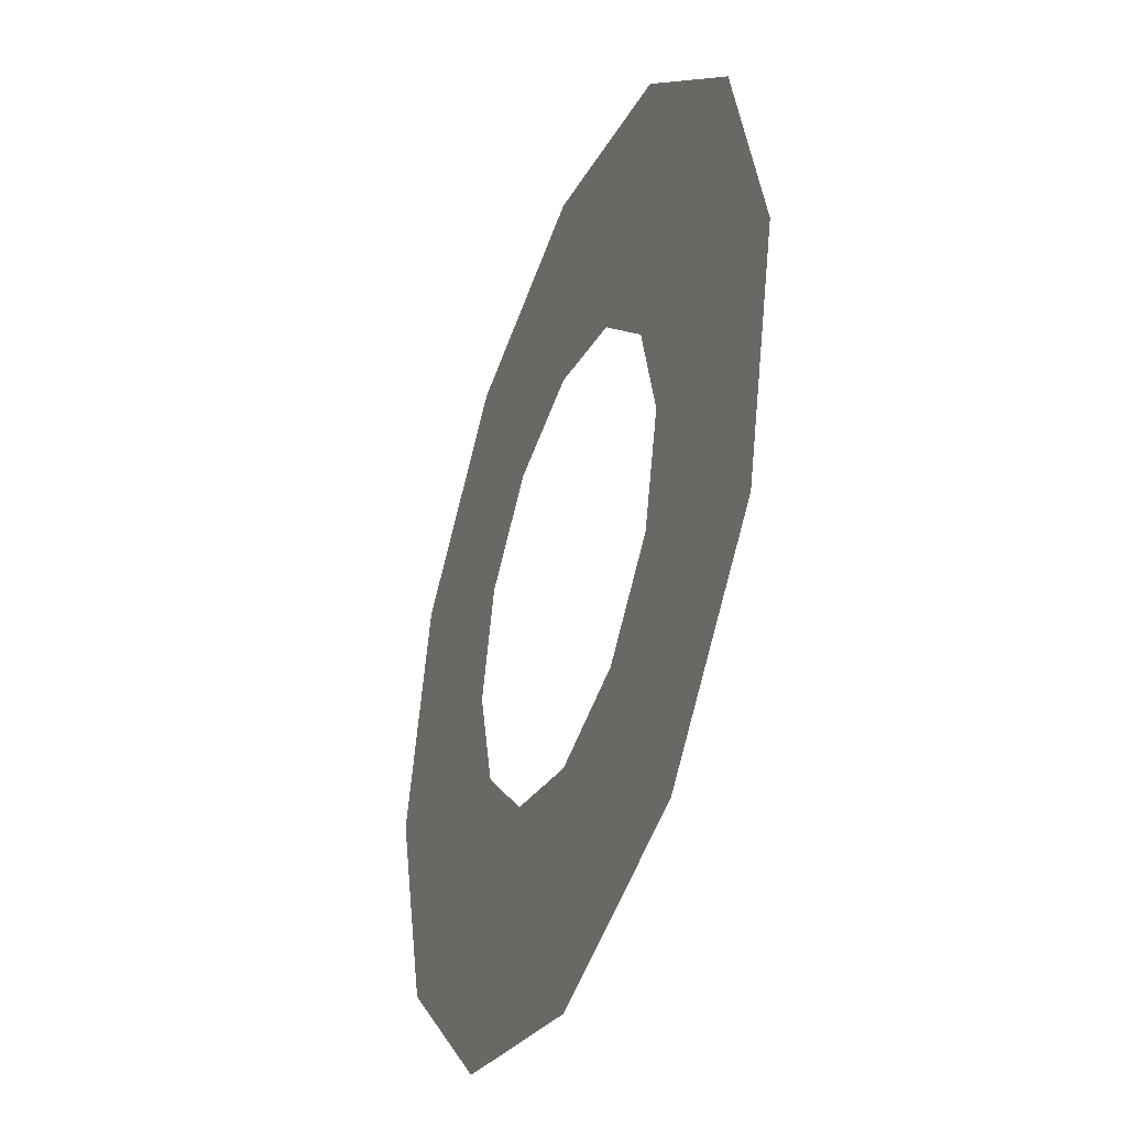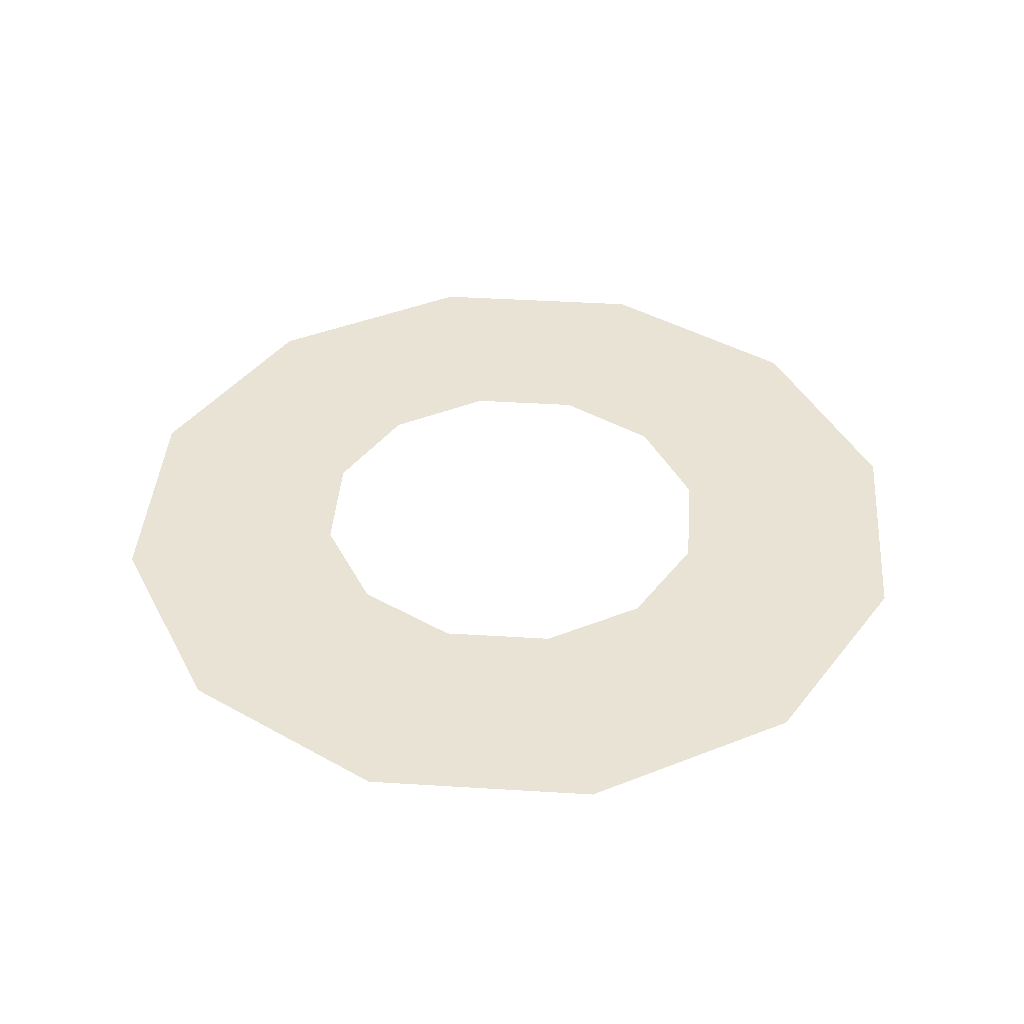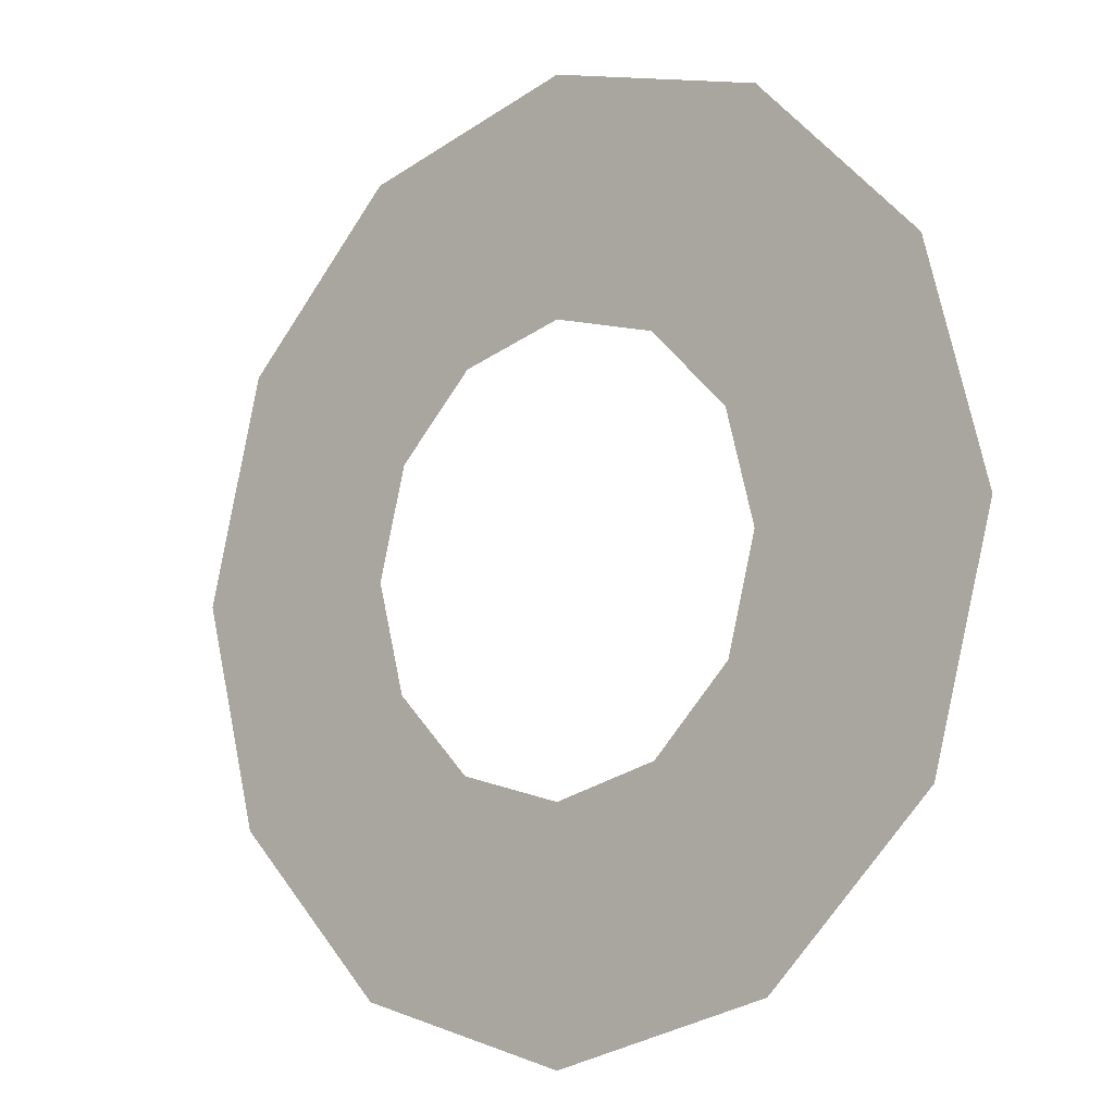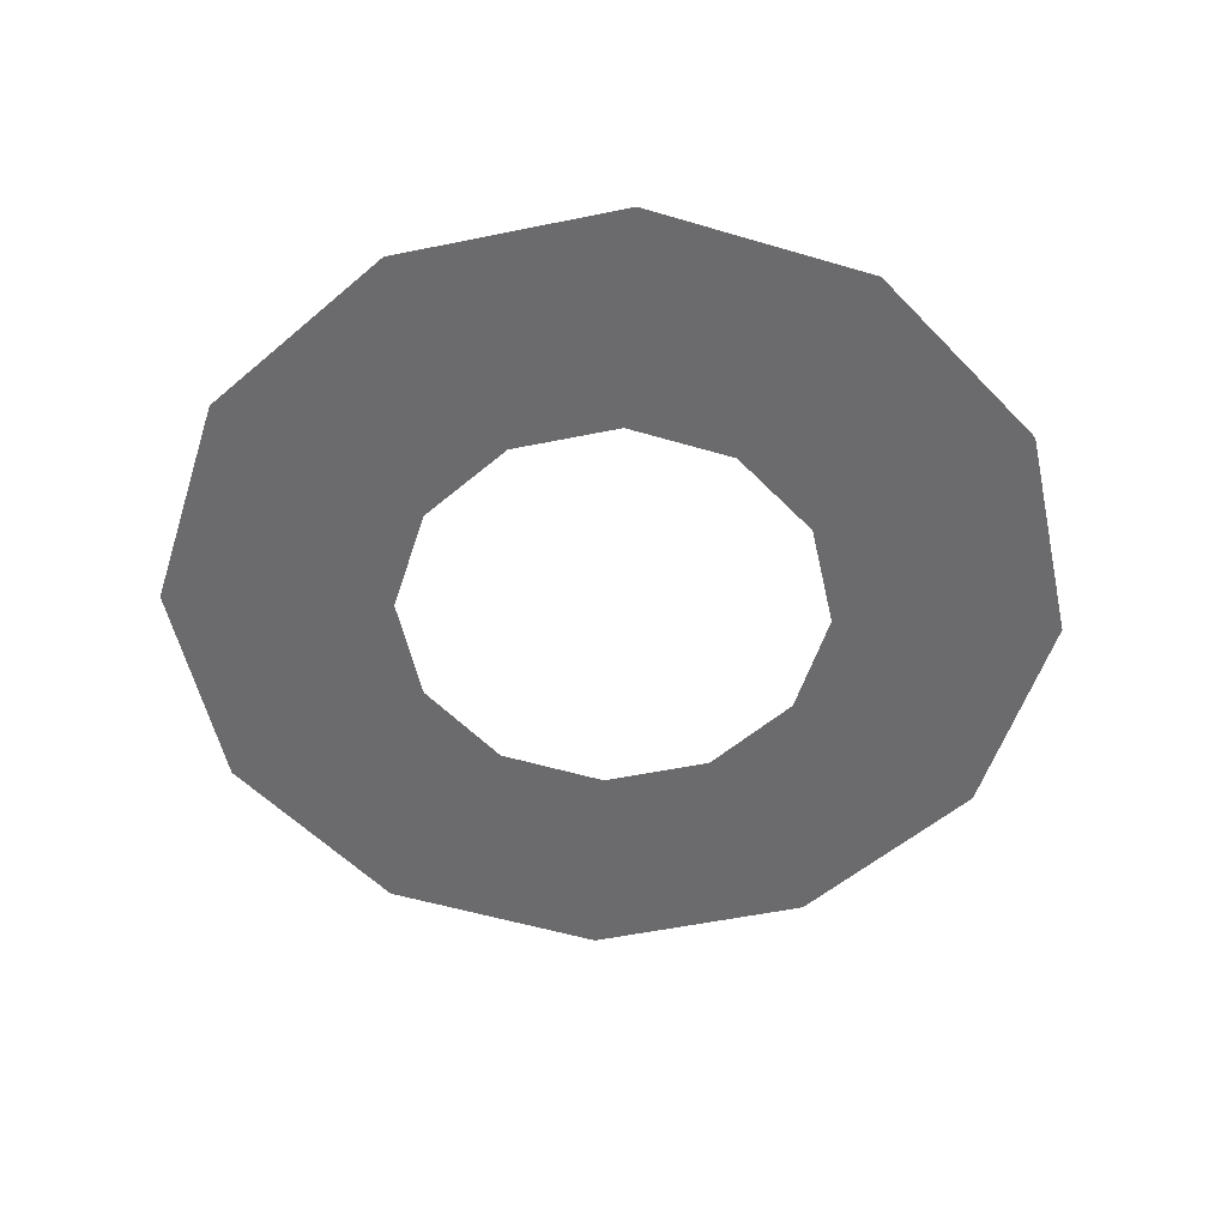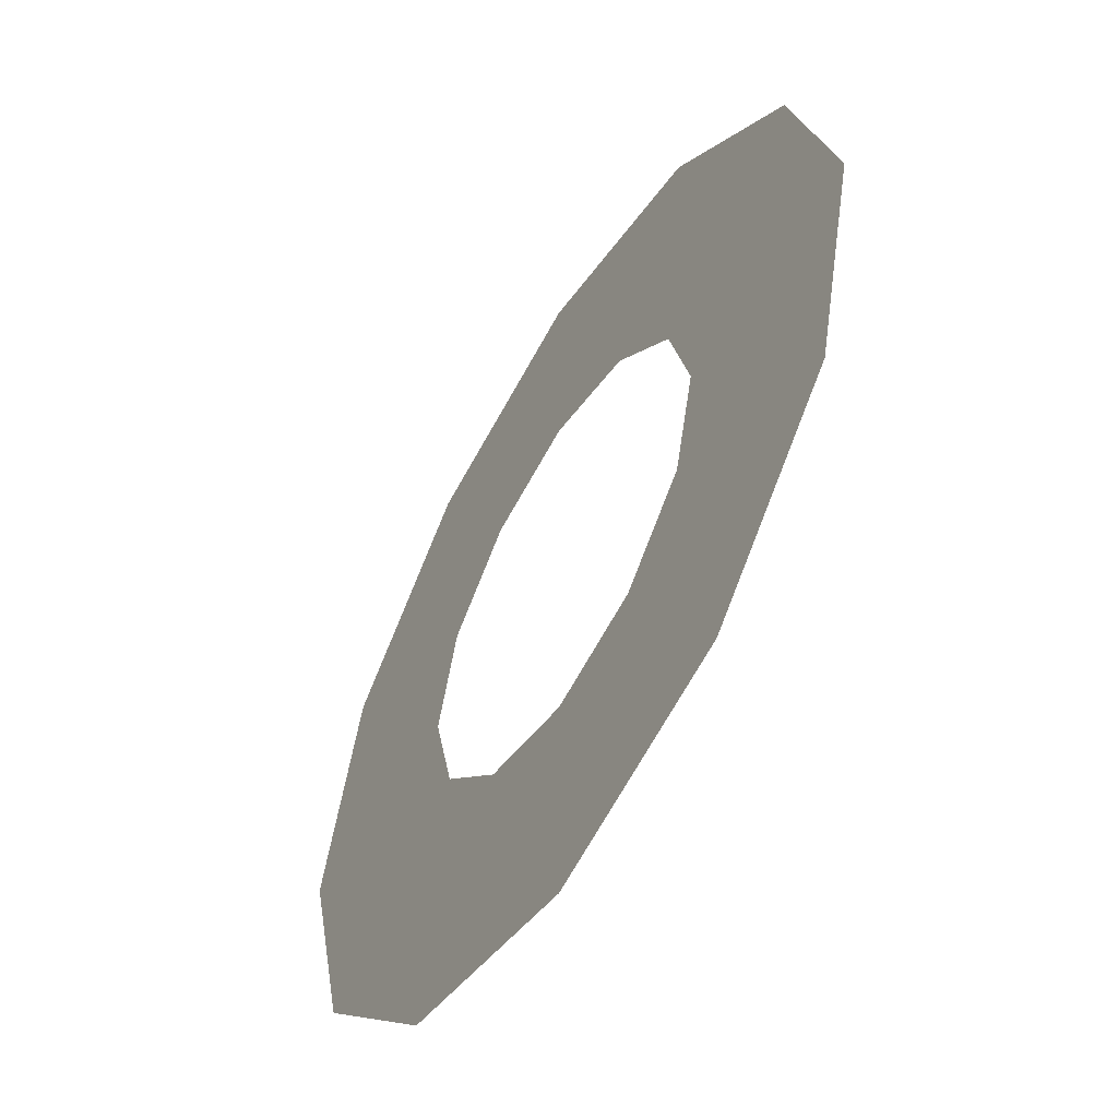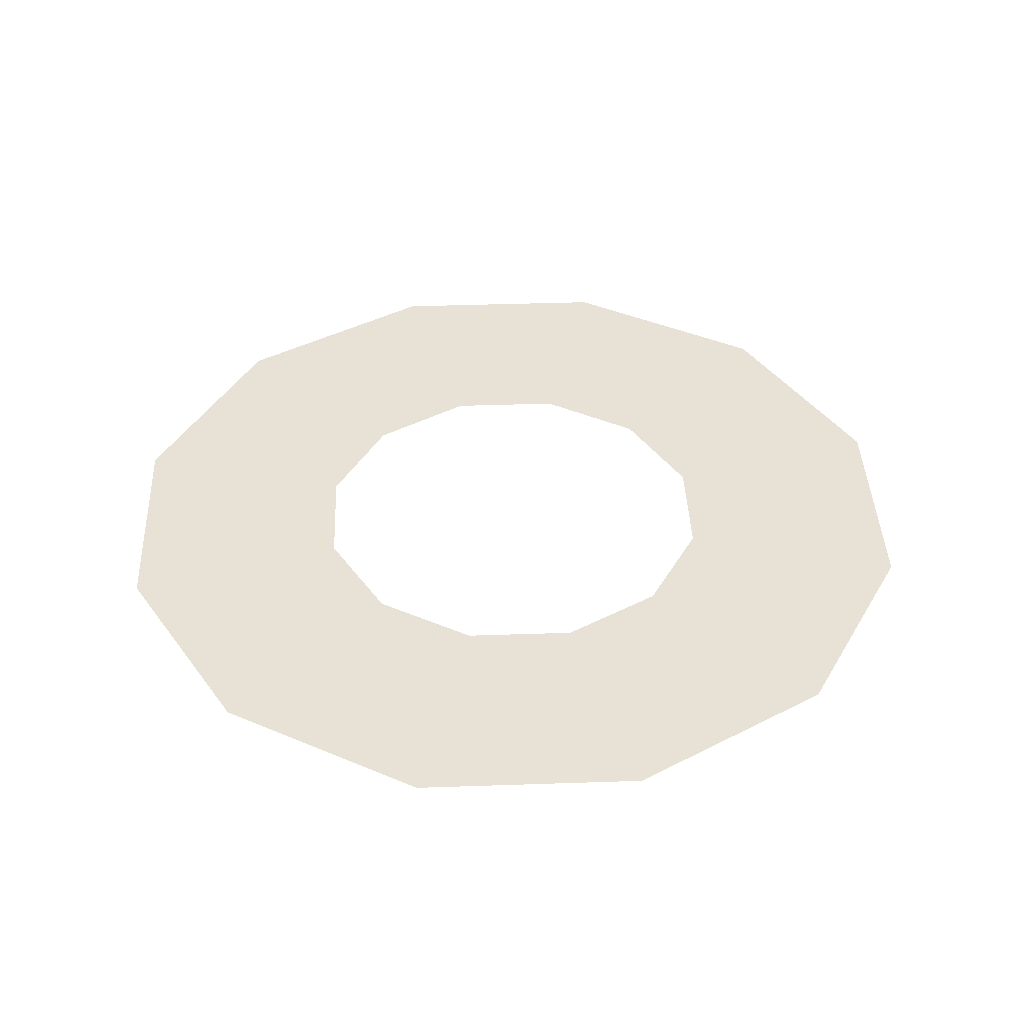
<metadata>
{"format":"obj","ext":"obj","renderer":"f3d","projection":"perspective","resolution":1024,"background":"white","views":[{"elev":-38.7,"azim":-110.5,"up":"+Y"},{"elev":41.3,"azim":19.3,"up":"+Z"},{"elev":-9.9,"azim":40.4,"up":"+Y"},{"elev":-53.5,"azim":147.4,"up":"+Z"},{"elev":-56.0,"azim":59.1,"up":"+Y"},{"elev":40.4,"azim":-107.4,"up":"+Z"}]}
</metadata>
<code>
o Cylinder.005_Cylinder.018
v -2.465 1.484 3.87
v -2.322 1.445 3.87
v -2.216 1.34 3.87
v -2.178 1.197 3.87
v -2.216 1.053 3.87
v -2.322 0.9476 3.87
v -2.465 0.909 3.87
v -2.609 0.9476 3.87
v -2.714 1.053 3.87
v -2.753 1.197 3.87
v -2.714 1.34 3.87
v -2.609 1.445 3.87
v -2.396 1.317 3.87
v -2.465 1.336 3.87
v -2.345 1.266 3.87
v -2.326 1.197 3.87
v -2.345 1.127 3.87
v -2.396 1.076 3.87
v -2.465 1.057 3.87
v -2.535 1.076 3.87
v -2.586 1.127 3.87
v -2.605 1.197 3.87
v -2.586 1.266 3.87
v -2.535 1.317 3.87
f 14 13 2 1
f 13 15 3 2
f 15 16 4 3
f 16 17 5 4
f 17 18 6 5
f 18 19 7 6
f 19 20 8 7
f 20 21 9 8
f 21 22 10 9
f 22 23 11 10
f 23 24 12 11
f 24 14 1 12

</code>
